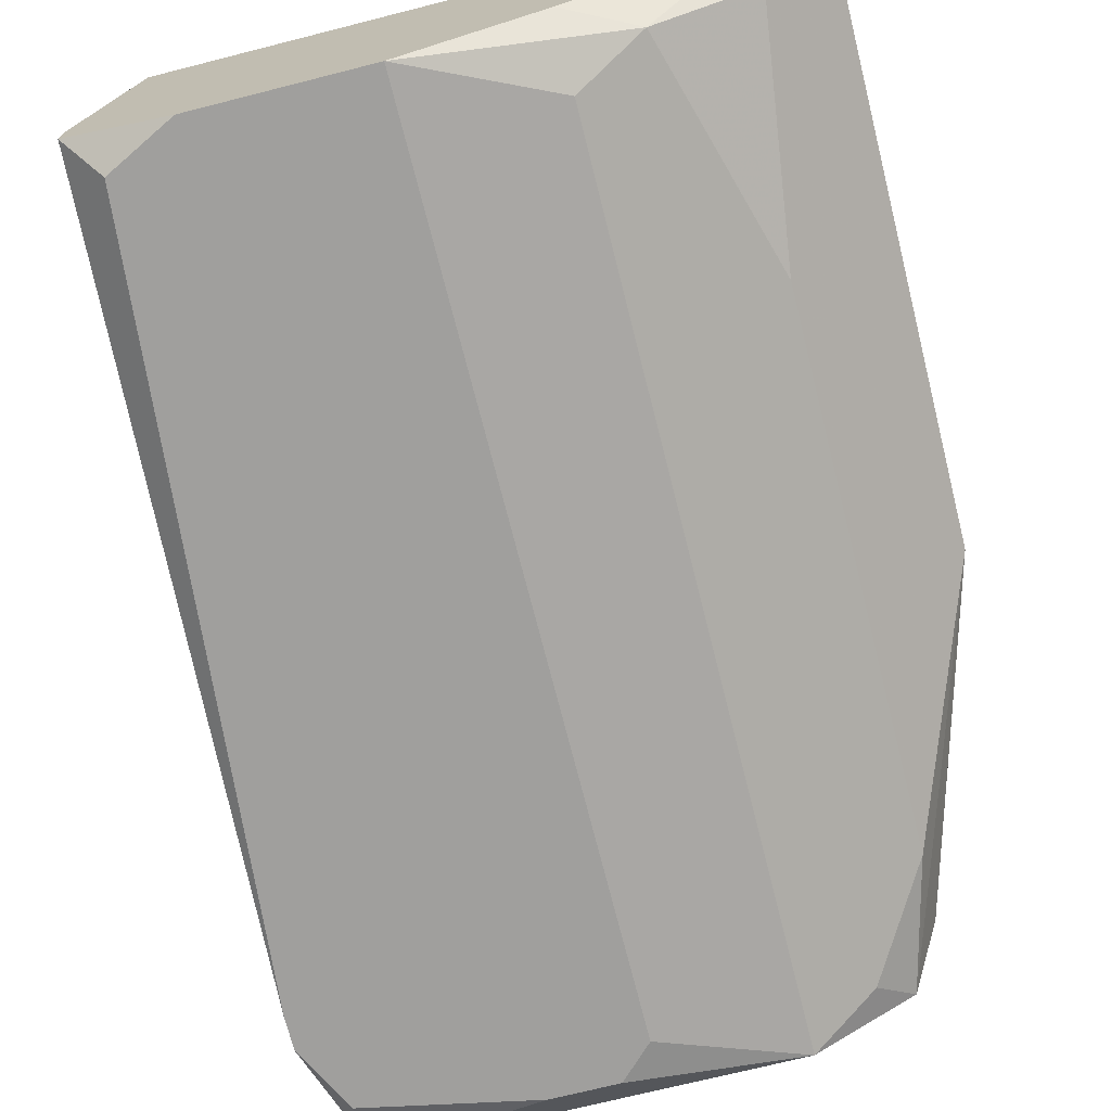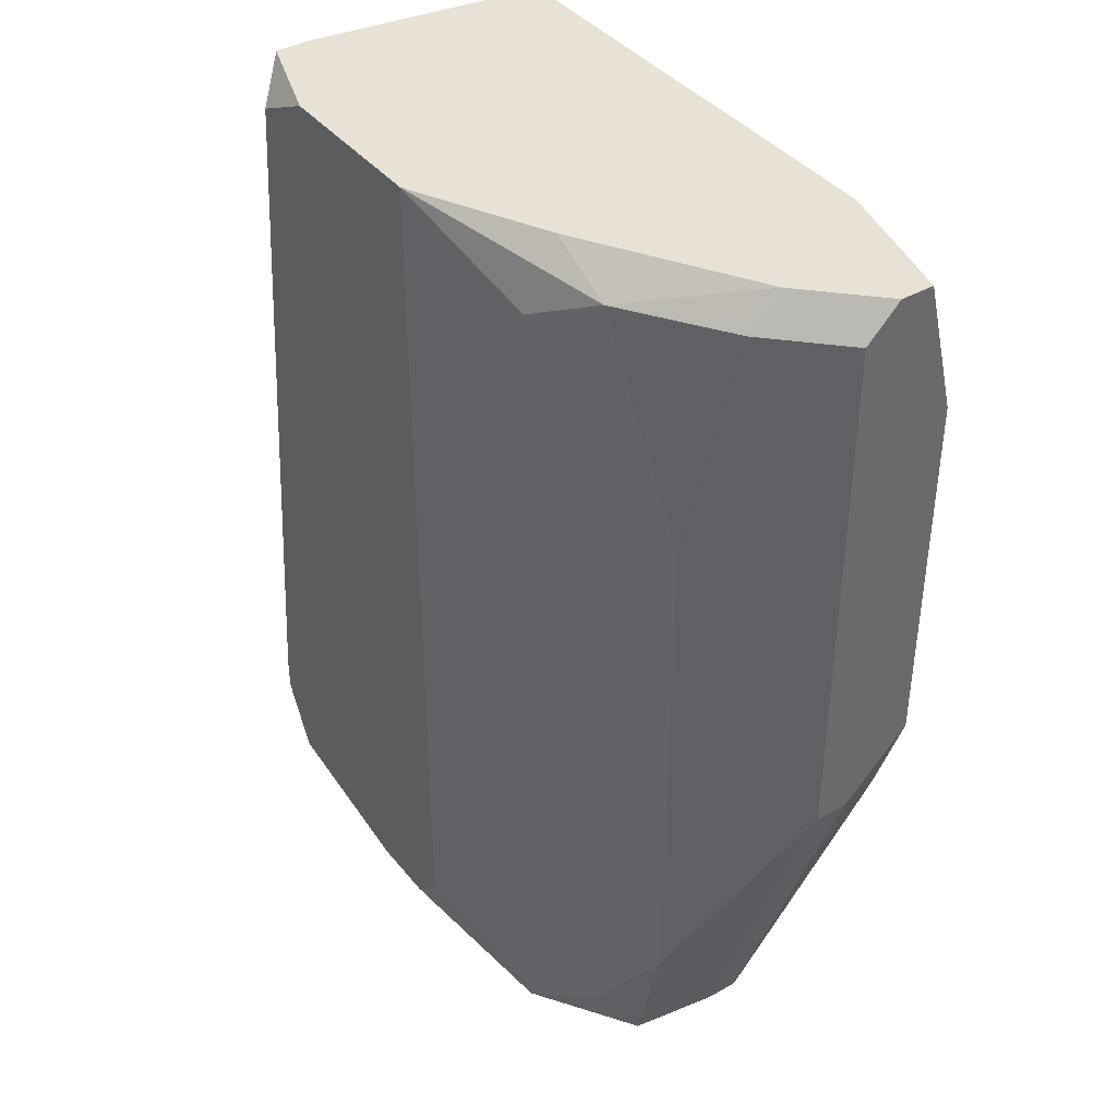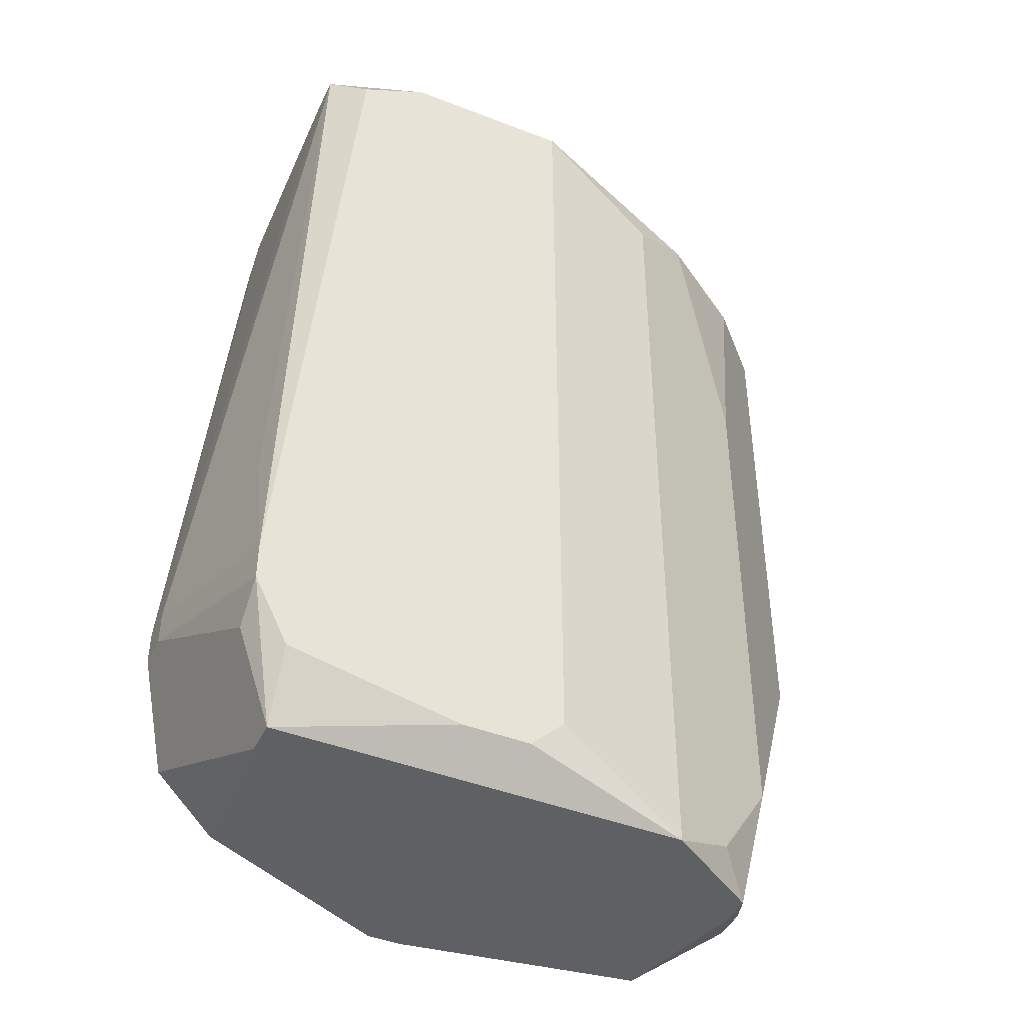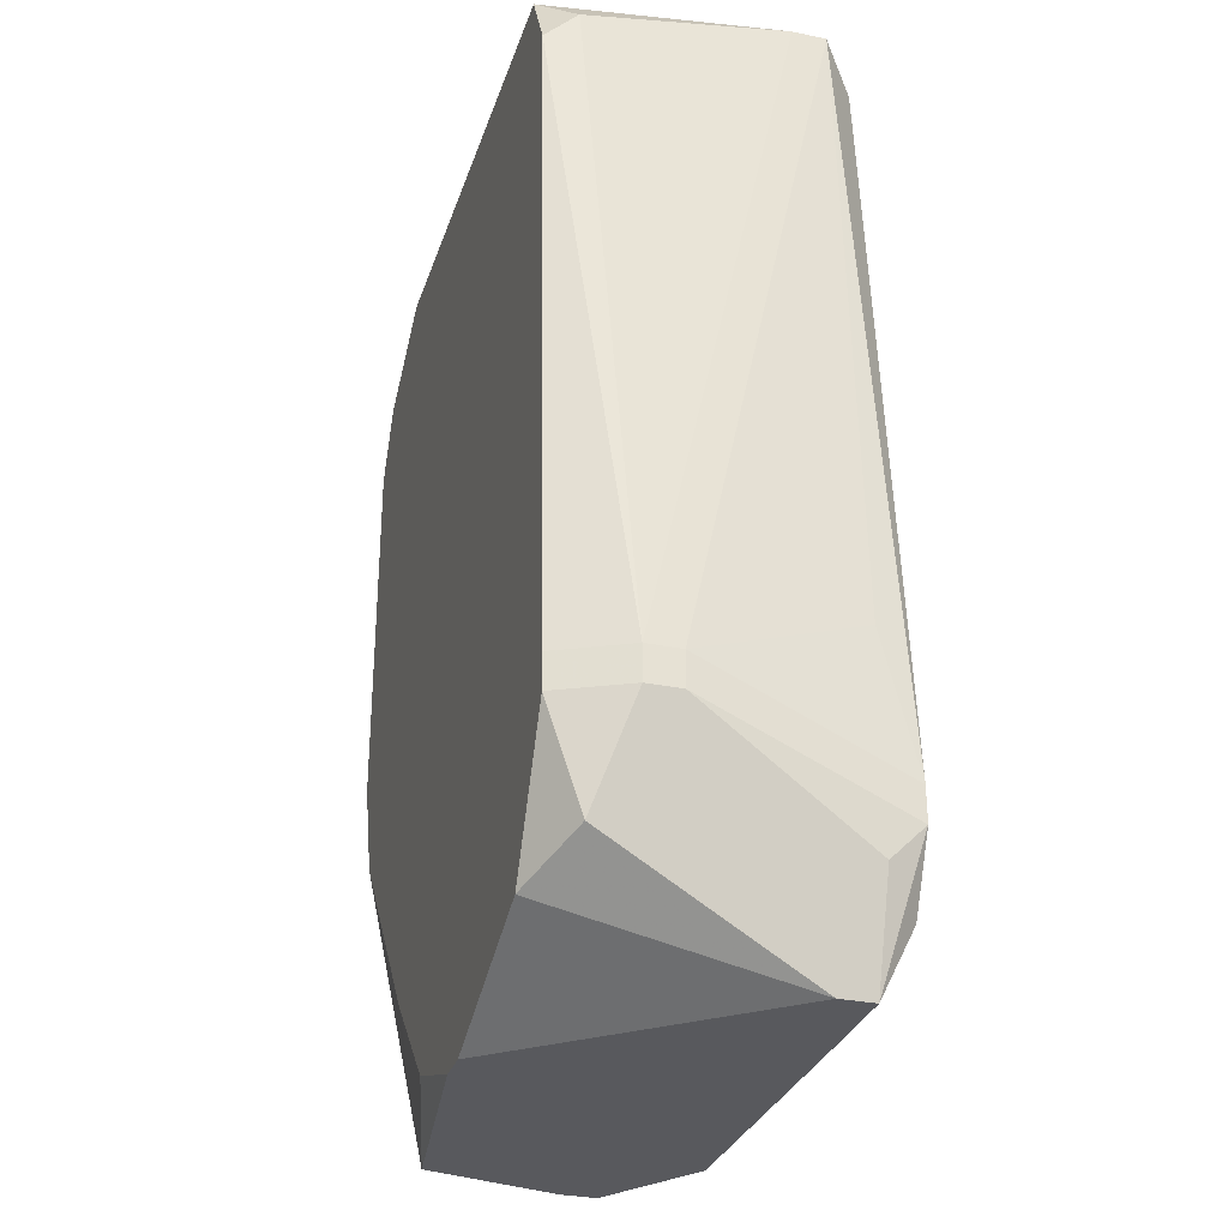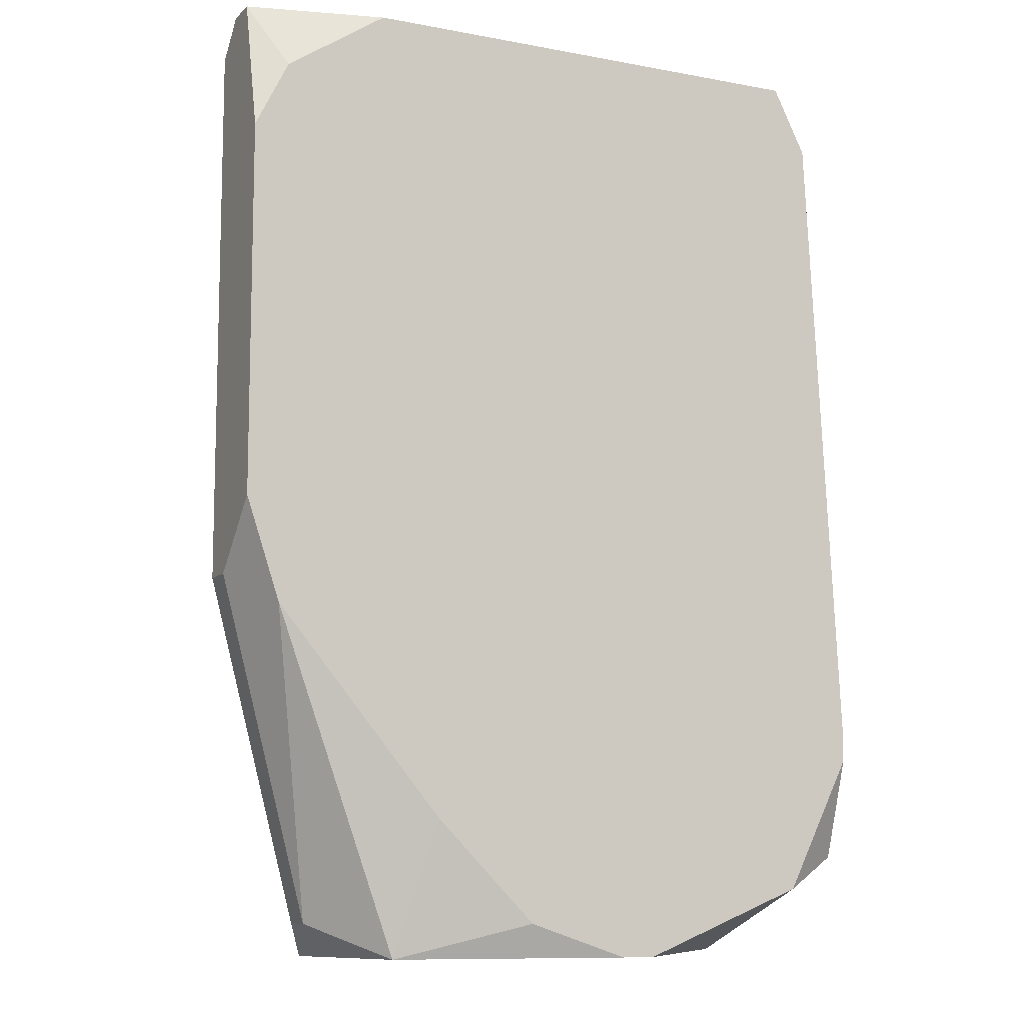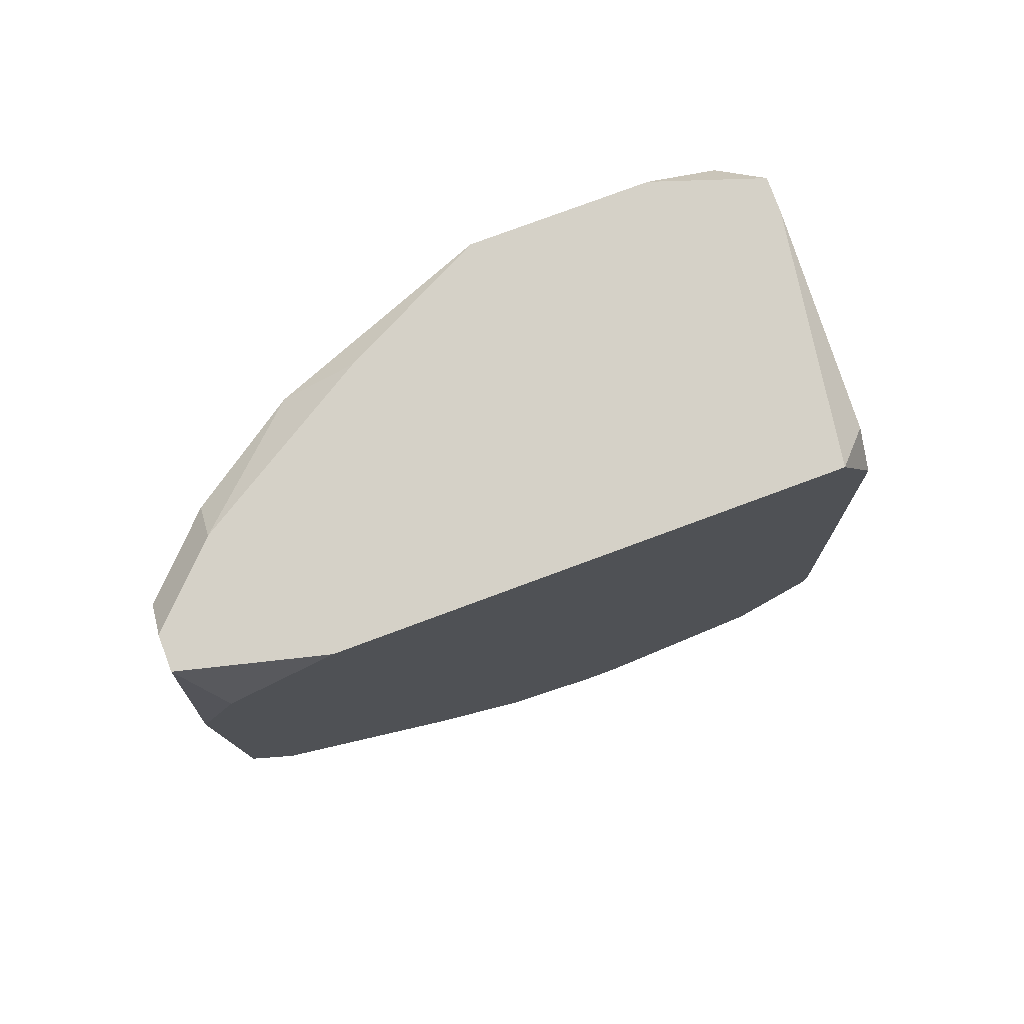
<metadata>
{"format":"obj","ext":"obj","renderer":"f3d","projection":"perspective","resolution":1024,"background":"white","views":[{"elev":-71.4,"azim":14.2,"up":"+Y"},{"elev":40.1,"azim":55.1,"up":"+Z"},{"elev":-43.6,"azim":-24.6,"up":"+Z"},{"elev":-30.2,"azim":-106.7,"up":"+Z"},{"elev":-9.9,"azim":154.2,"up":"+Z"},{"elev":78.7,"azim":159.7,"up":"+Z"}]}
</metadata>
<code>
v -0.003578 -0.009159 0.006538
v 0.009191 -0.007335 0.01748
v 0.009191 -0.007335 0.01079
v -0.003578 -0.008551 0.006538
v -0.003578 -0.009159 0.007146
v 0.009191 -0.007943 0.01992
v 0.009191 -0.008551 0.01992
v -0.003578 -0.008551 0.007146
v -0.00297 -0.01281 0.005322
v 0.009191 -0.009159 0.01931
v 0.009191 -0.008551 0.009579
v 0.009191 -0.009159 0.009579
v -0.00297 -0.01281 0.00593
v 0.008583 -0.007335 0.0187
v 0.008583 -0.007335 0.008971
v 0.007975 -0.009767 0.01992
v -0.00297 -0.0122 0.004714
v 0.007975 -0.01037 0.01931
v 0.007975 -0.01037 0.01262
v 0.007366 -0.009159 0.003498
v 0.007366 -0.009767 0.003498
v 0.007366 -0.01098 0.01505
v 0.007366 -0.01098 0.005322
v 0.006758 -0.007335 0.01992
v 0.006758 -0.01037 0.00289
v 0.006758 -0.01098 0.00289
v 0.00615 -0.007943 0.00289
v 0.00615 -0.01159 0.01931
v -0.00297 -0.0122 0.008362
v 0.00615 -0.01159 0.003498
v 0.005542 -0.007335 0.005322
v 0.004934 -0.01159 0.01992
v 0.004934 -0.0122 0.0187
v 0.004934 -0.0122 0.00289
v 0.003718 -0.007335 0.003498
v 0.002502 -0.01281 0.01992
v 0.002502 -0.01281 0.004106
v 0.001286 -0.007335 0.00289
v 0.001894 -0.007335 0.00289
v 0.001894 -0.01281 0.003498
v 0.0006782 -0.01281 0.003498
v -0.0005379 -0.01281 0.01992
v -0.001754 -0.007335 0.01992
v -0.001754 -0.007335 0.004106
v -0.001754 -0.01281 0.01931
v -0.002362 -0.007335 0.0187
v -0.002362 -0.007943 0.01931
v -0.002362 -0.01159 0.01992
v -0.002362 -0.0122 0.01992
v -0.002362 -0.01159 0.00289
v -0.002362 -0.0122 0.00289
v -0.002362 -0.01281 0.004106
v -0.00297 -0.007335 0.007146
v -0.00297 -0.007335 0.006538
v -0.00297 -0.007943 0.004714
f 17 1 51
f 47 46 8
f 47 43 46
f 24 6 14
f 55 54 44
f 50 44 38
f 50 55 44
f 53 8 46
f 5 29 49
f 48 47 8
f 48 8 5
f 48 5 49
f 48 43 47
f 28 18 16
f 28 36 33
f 52 51 41
f 37 34 33
f 37 33 36
f 4 55 50
f 4 50 51
f 4 51 1
f 4 1 5
f 4 5 8
f 4 8 53
f 4 53 54
f 4 54 55
f 2 14 6
f 32 28 16
f 32 36 28
f 22 18 28
f 42 49 45
f 40 41 51
f 40 51 34
f 40 34 37
f 20 27 15
f 12 10 18
f 12 18 19
f 26 21 12
f 39 35 27
f 31 15 27
f 31 27 35
f 7 6 24
f 7 24 43
f 7 43 48
f 7 48 49
f 7 49 42
f 7 42 36
f 7 36 32
f 7 32 16
f 7 16 18
f 7 18 10
f 13 45 49
f 13 49 29
f 13 29 5
f 3 15 31
f 3 31 35
f 3 35 39
f 3 39 38
f 3 38 44
f 3 44 54
f 3 54 53
f 3 53 46
f 3 46 43
f 3 43 24
f 3 24 14
f 3 14 2
f 23 26 12
f 23 12 19
f 23 19 18
f 23 18 22
f 25 26 34
f 25 34 51
f 25 51 50
f 25 50 38
f 25 38 39
f 25 39 27
f 25 27 20
f 25 20 21
f 25 21 26
f 9 13 5
f 9 5 1
f 9 1 17
f 9 17 51
f 9 51 52
f 9 52 41
f 9 41 40
f 9 40 37
f 9 37 36
f 9 36 42
f 9 42 45
f 9 45 13
f 11 3 2
f 11 2 6
f 11 6 7
f 11 7 10
f 11 10 12
f 11 12 21
f 11 21 20
f 11 20 15
f 11 15 3
f 30 23 22
f 30 22 28
f 30 28 33
f 30 33 34
f 30 34 26
f 30 26 23

</code>
